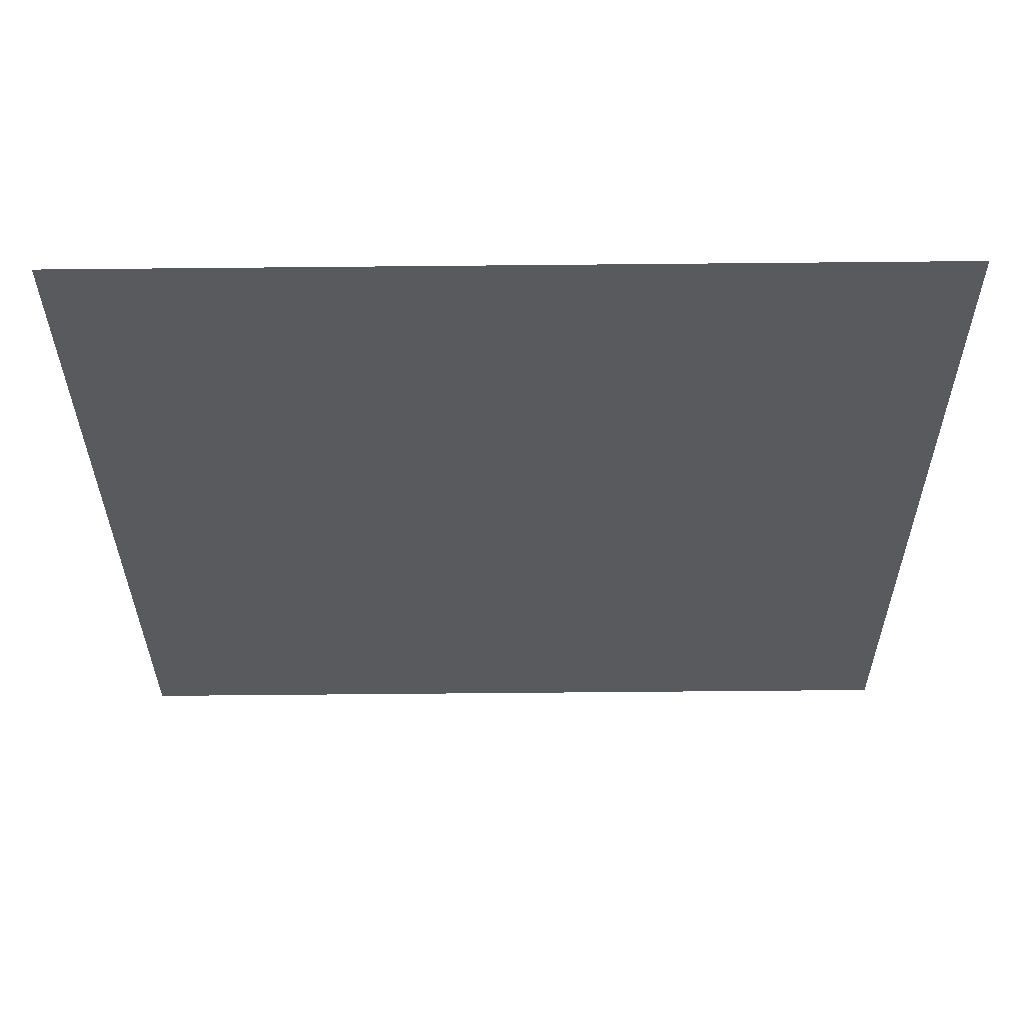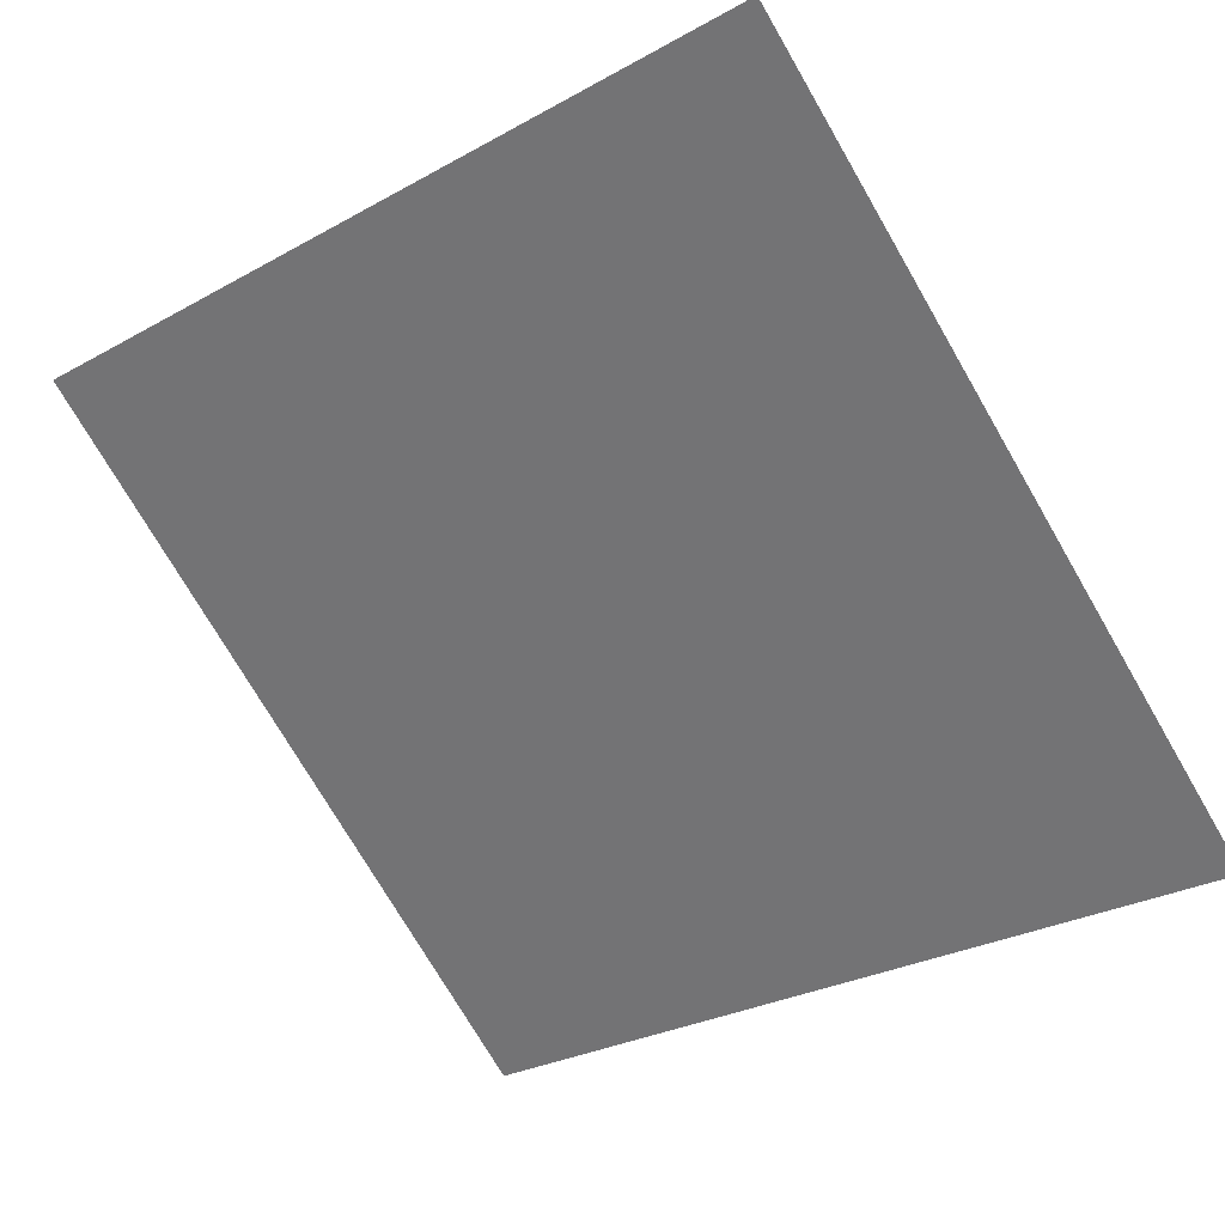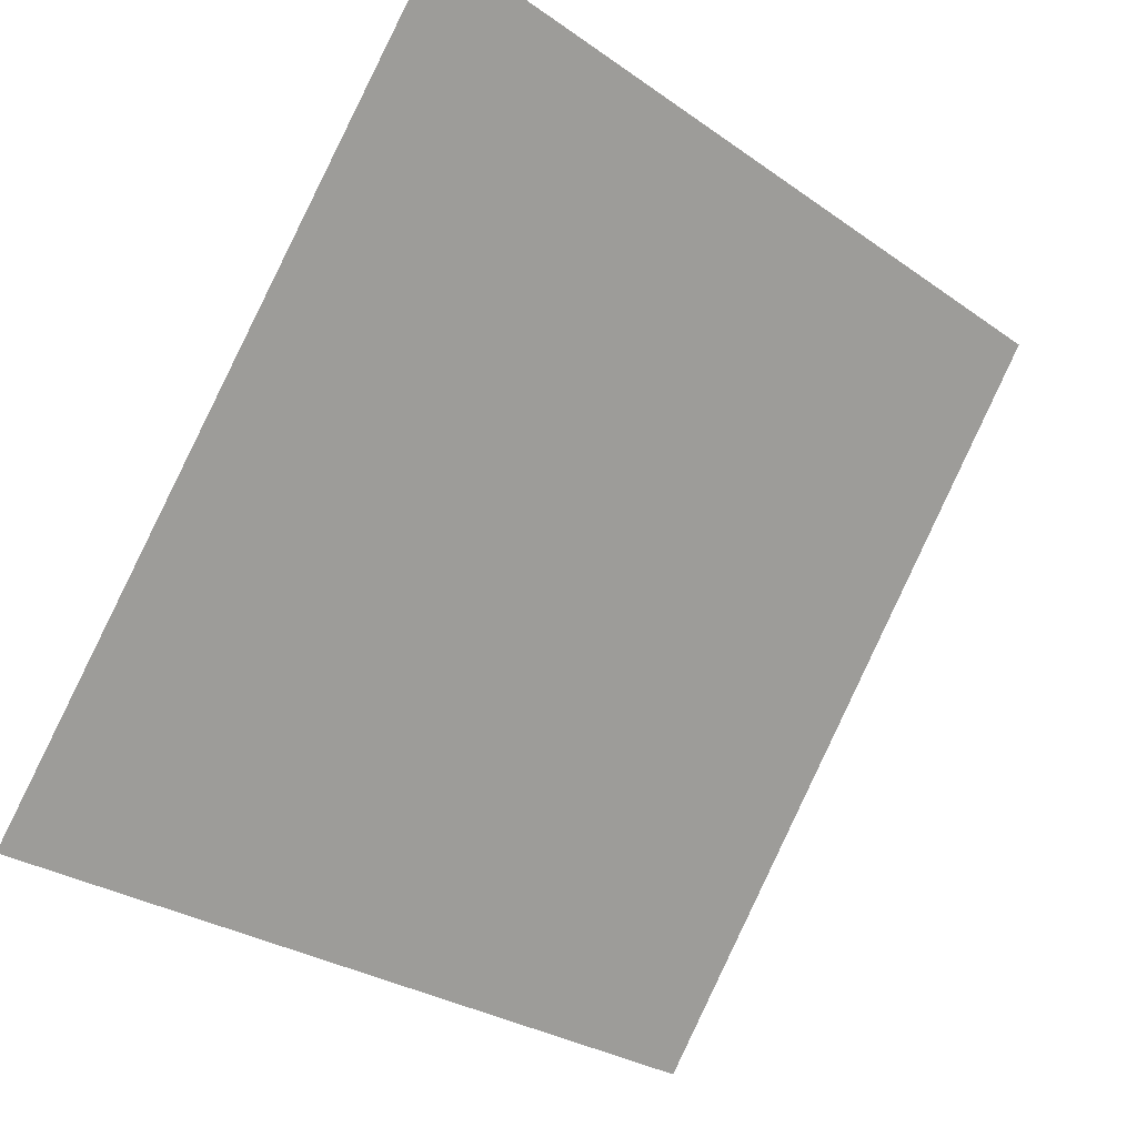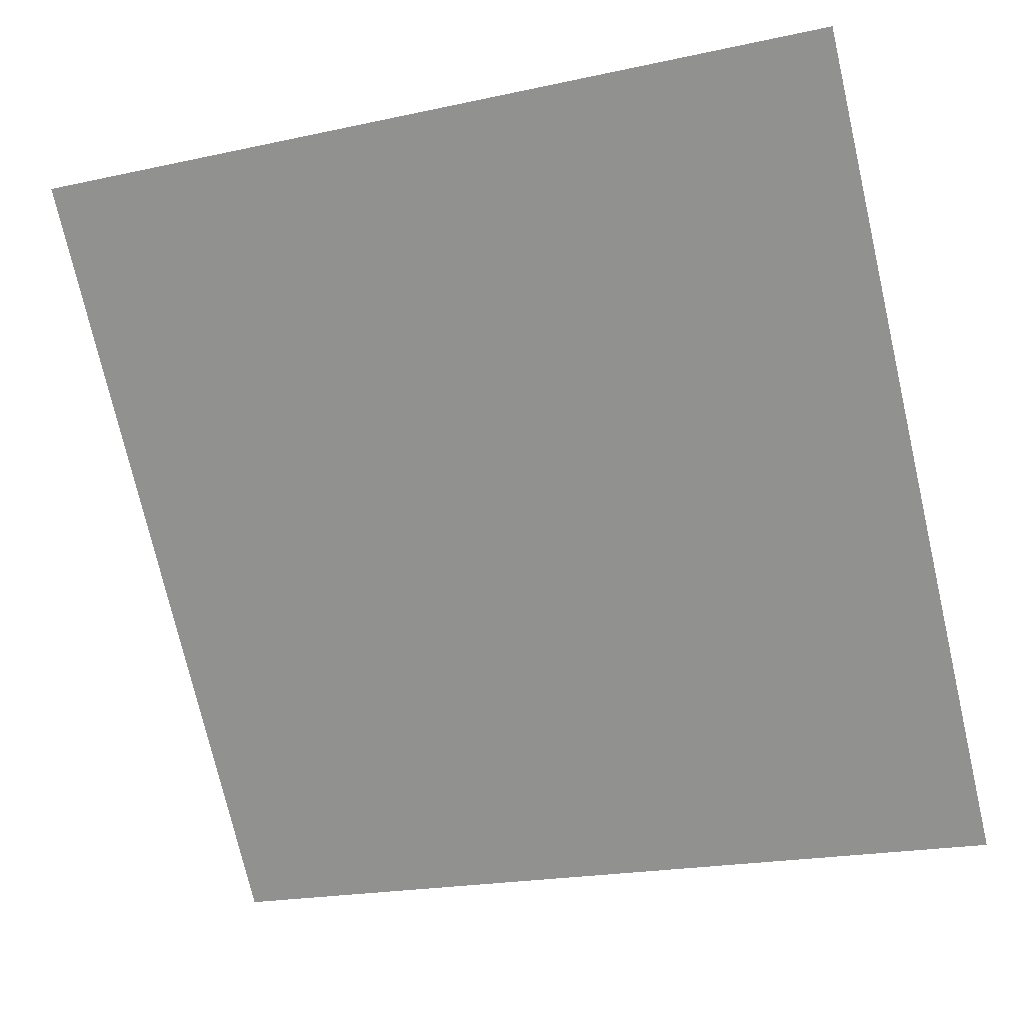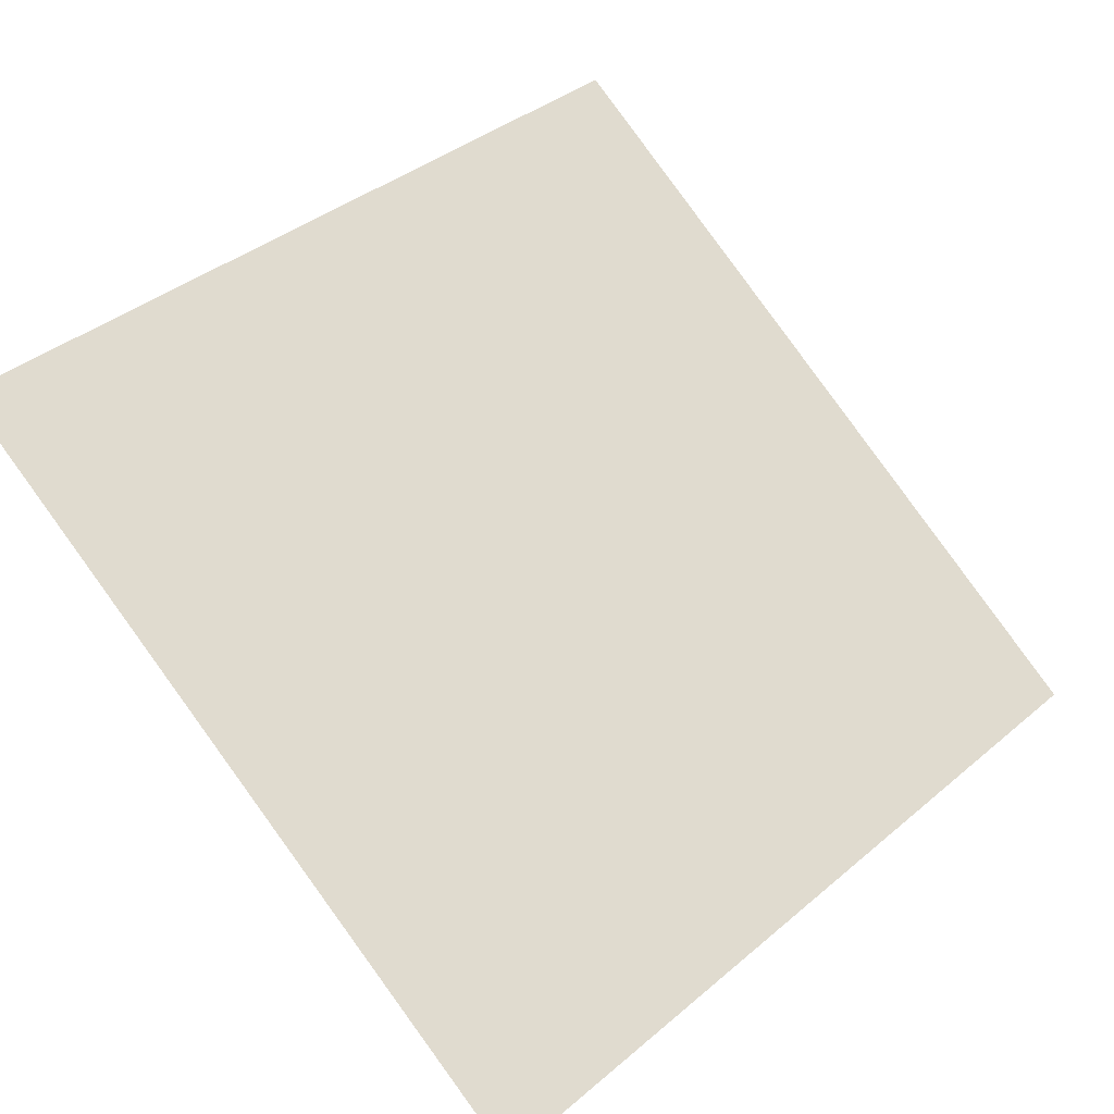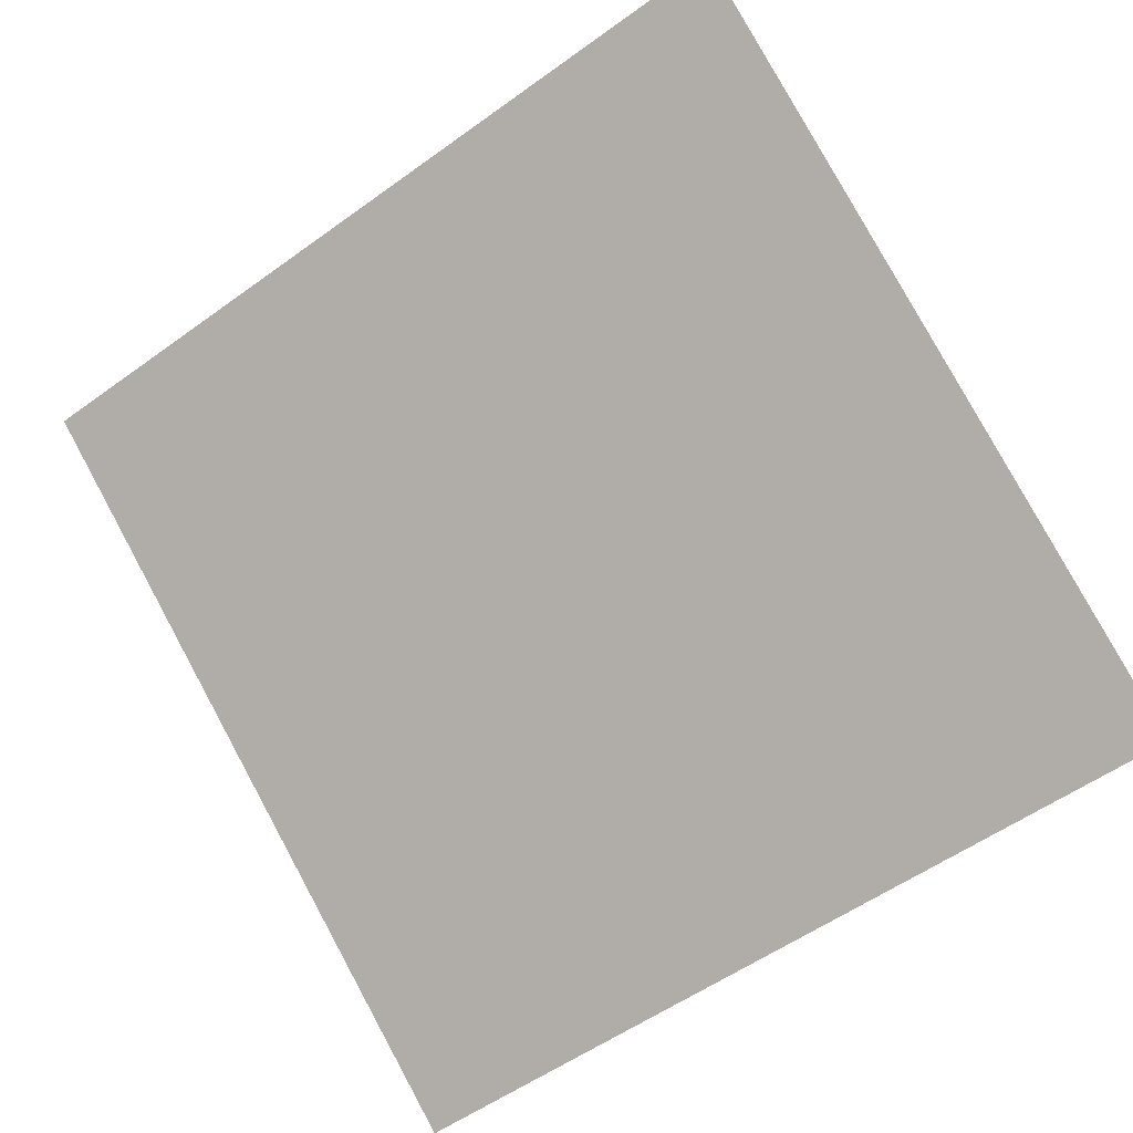
<metadata>
{"format":"obj","ext":"obj","renderer":"f3d","projection":"perspective","resolution":1024,"background":"white","views":[{"elev":22.2,"azim":178.6,"up":"+Z"},{"elev":-30.6,"azim":40.2,"up":"+Y"},{"elev":-29.2,"azim":132.2,"up":"+Z"},{"elev":-19.1,"azim":-159.7,"up":"+Z"},{"elev":36.7,"azim":134.1,"up":"+Y"},{"elev":-57.2,"azim":37.9,"up":"+Y"}]}
</metadata>
<code>
v 0.05239 0.5606 0.207
v 0.04583 0.5607 0.2071
v 0.04595 0.5647 0.2123
v 0.05251 0.5645 0.2123
f 4 3 2 1

</code>
